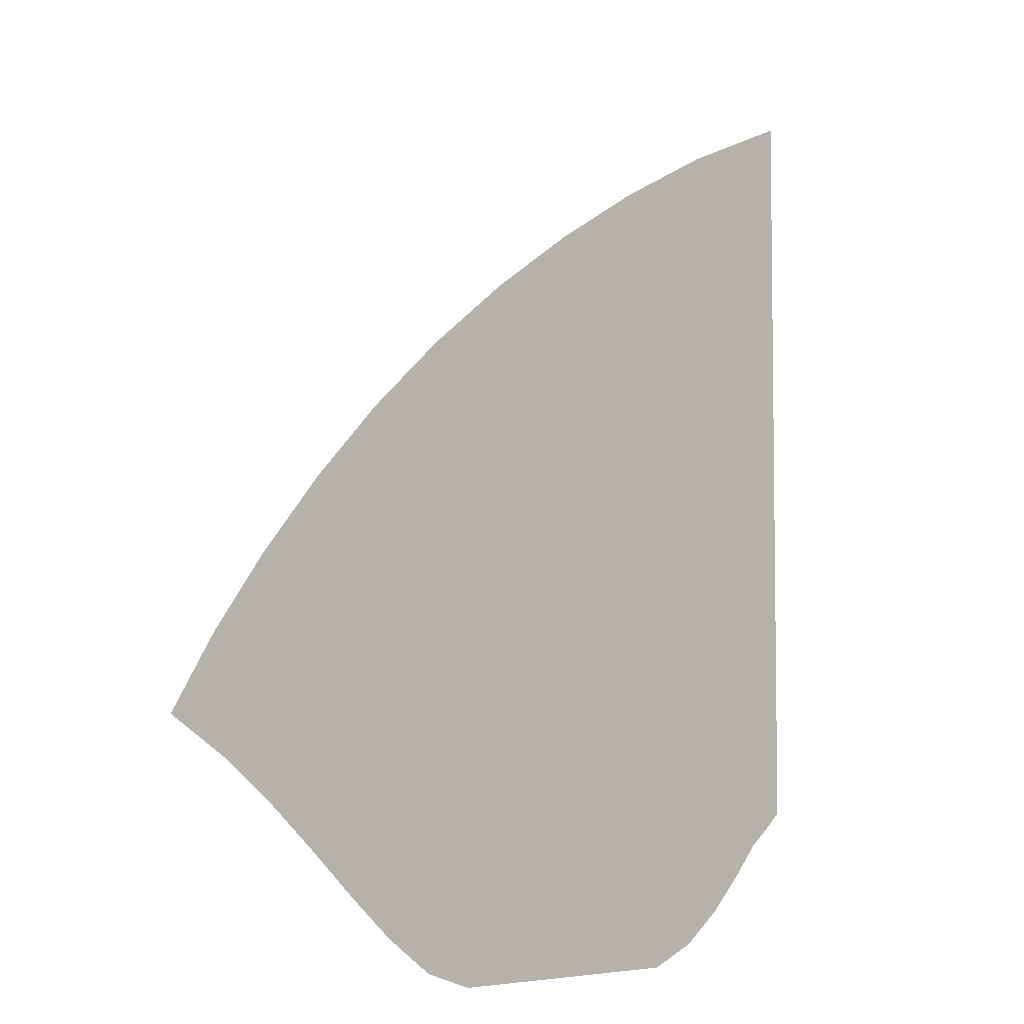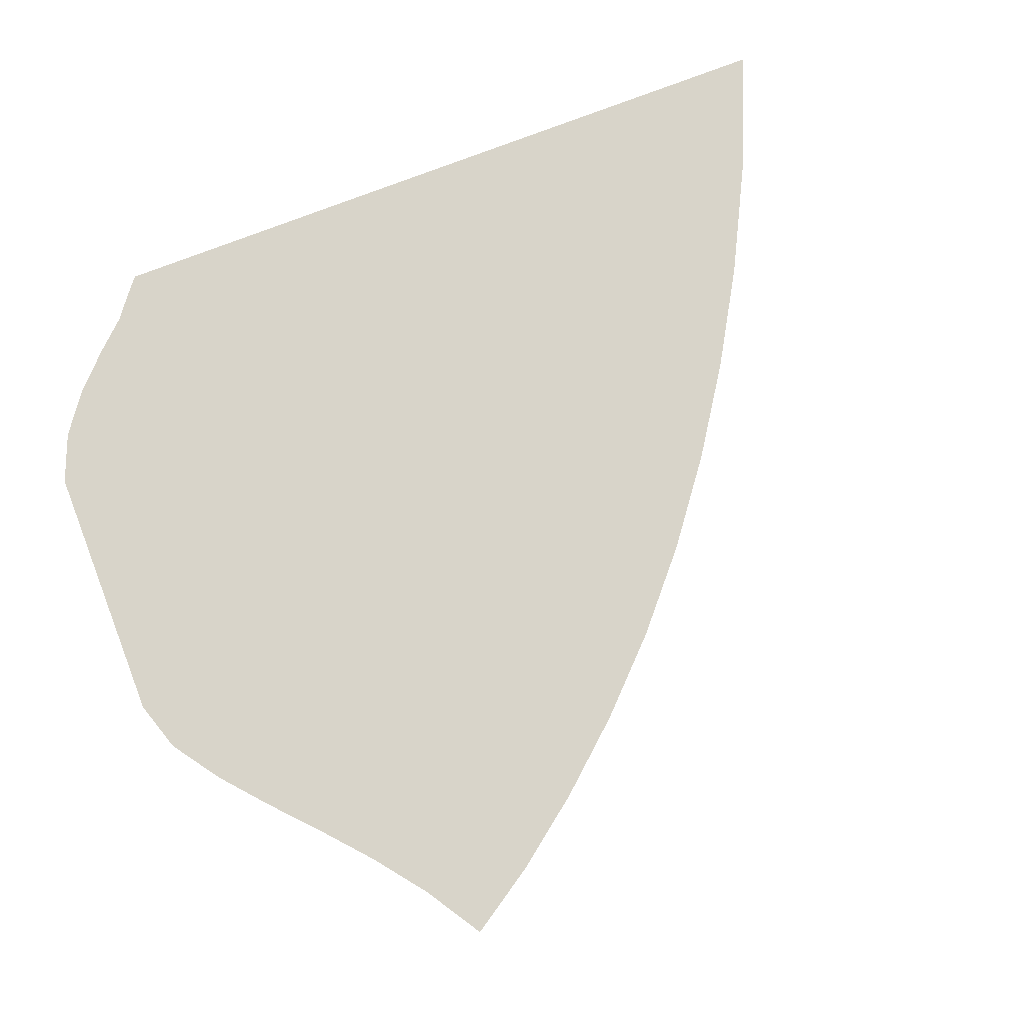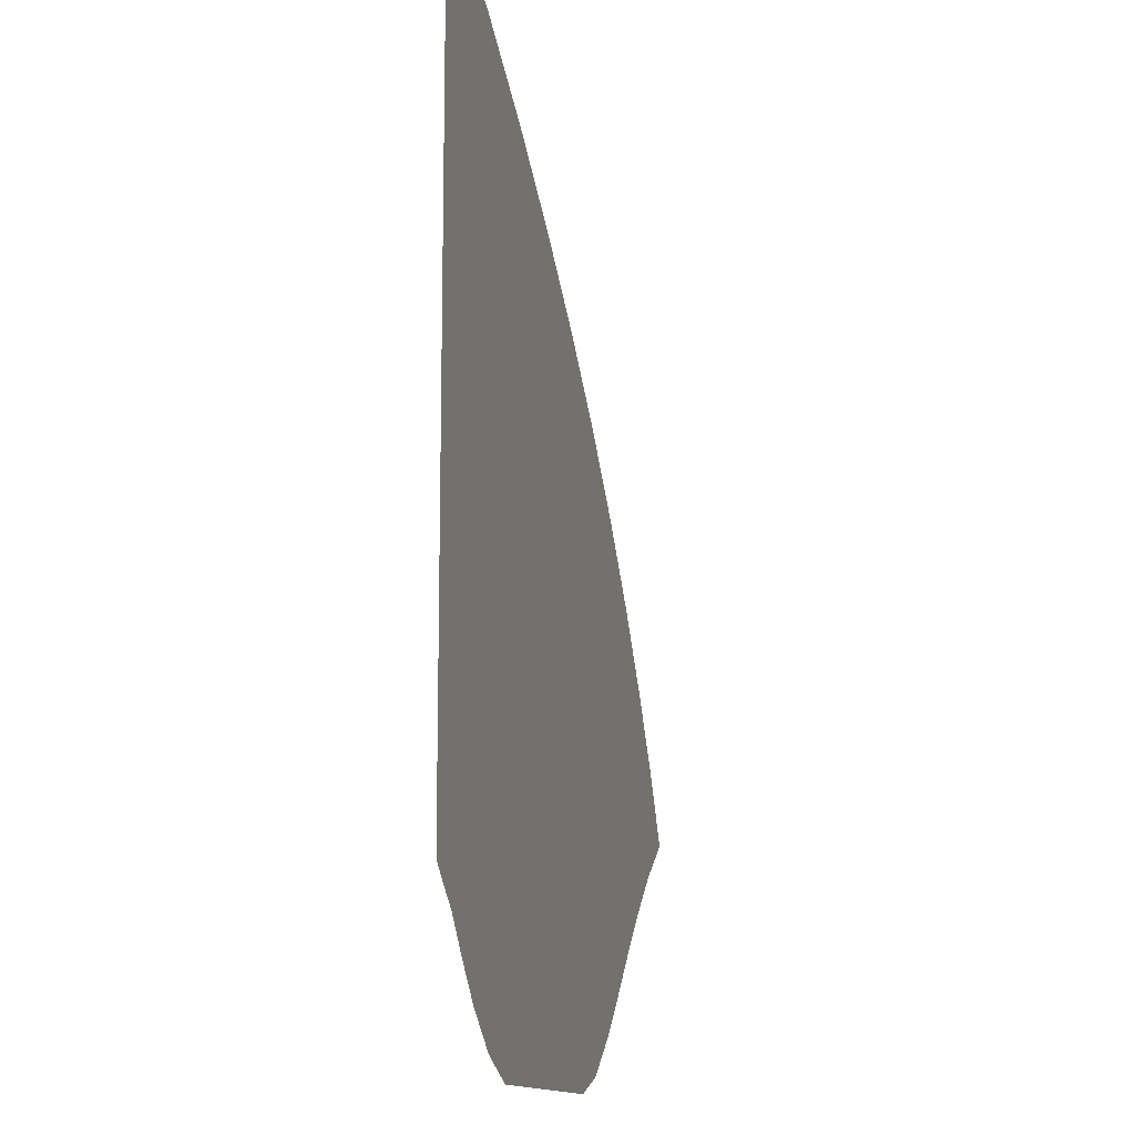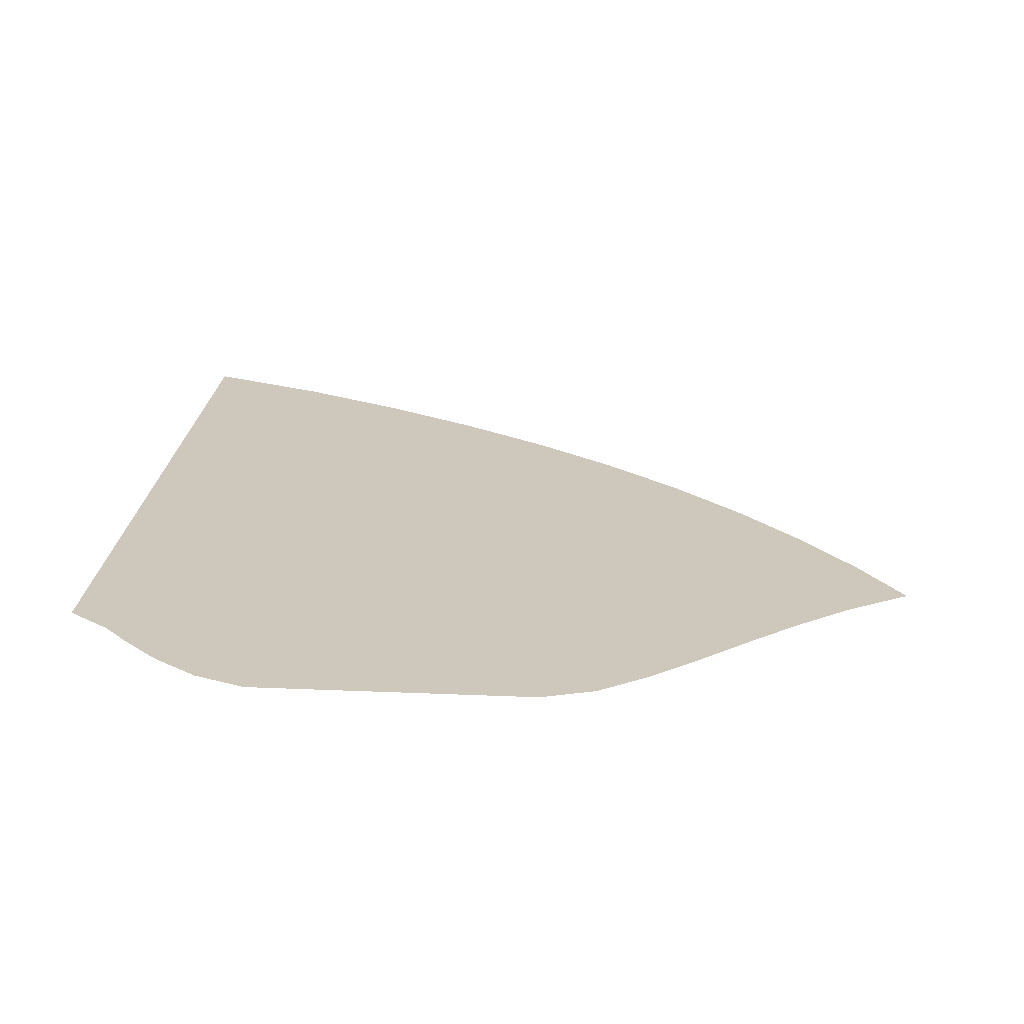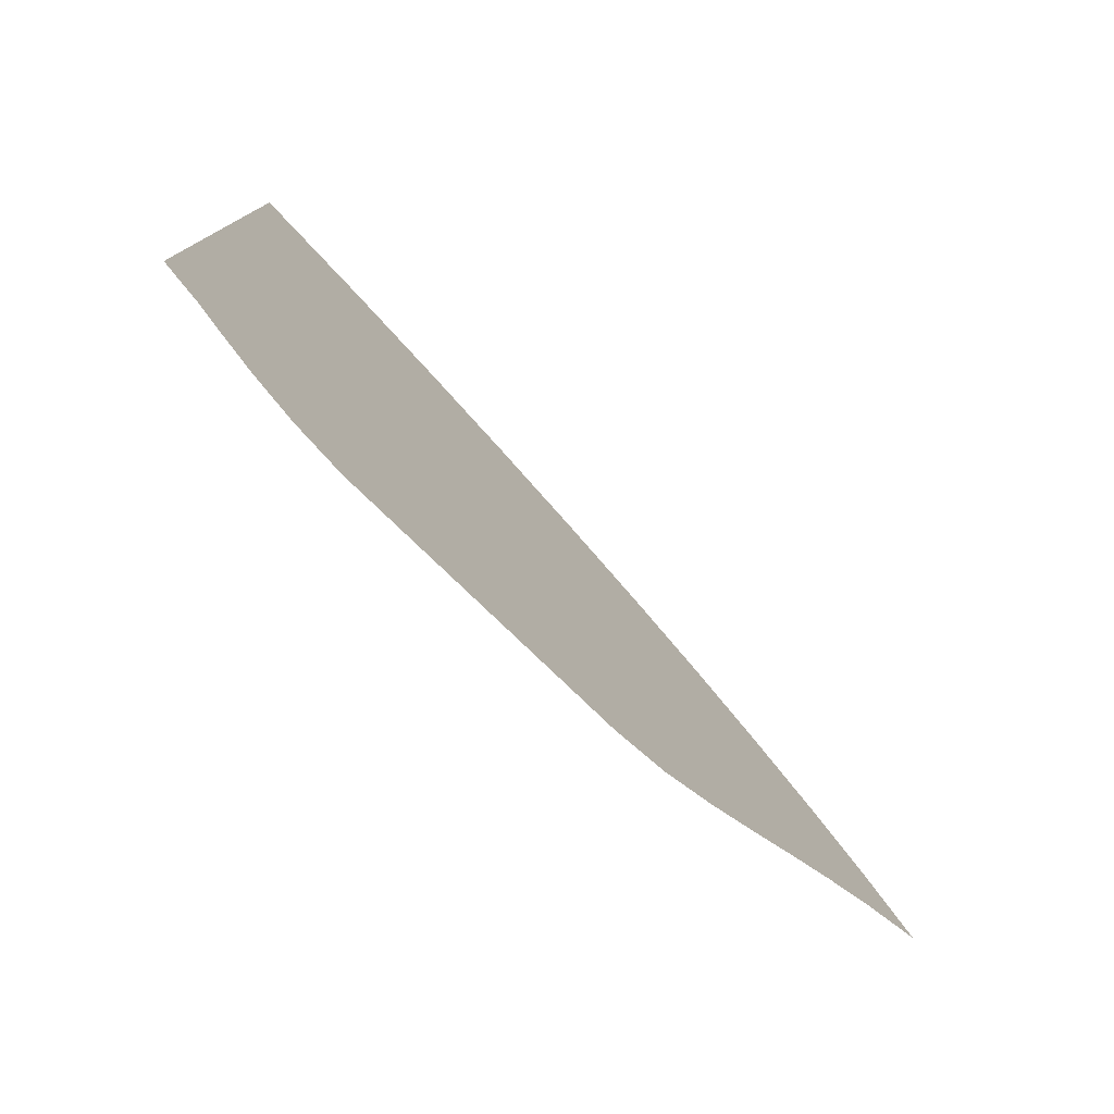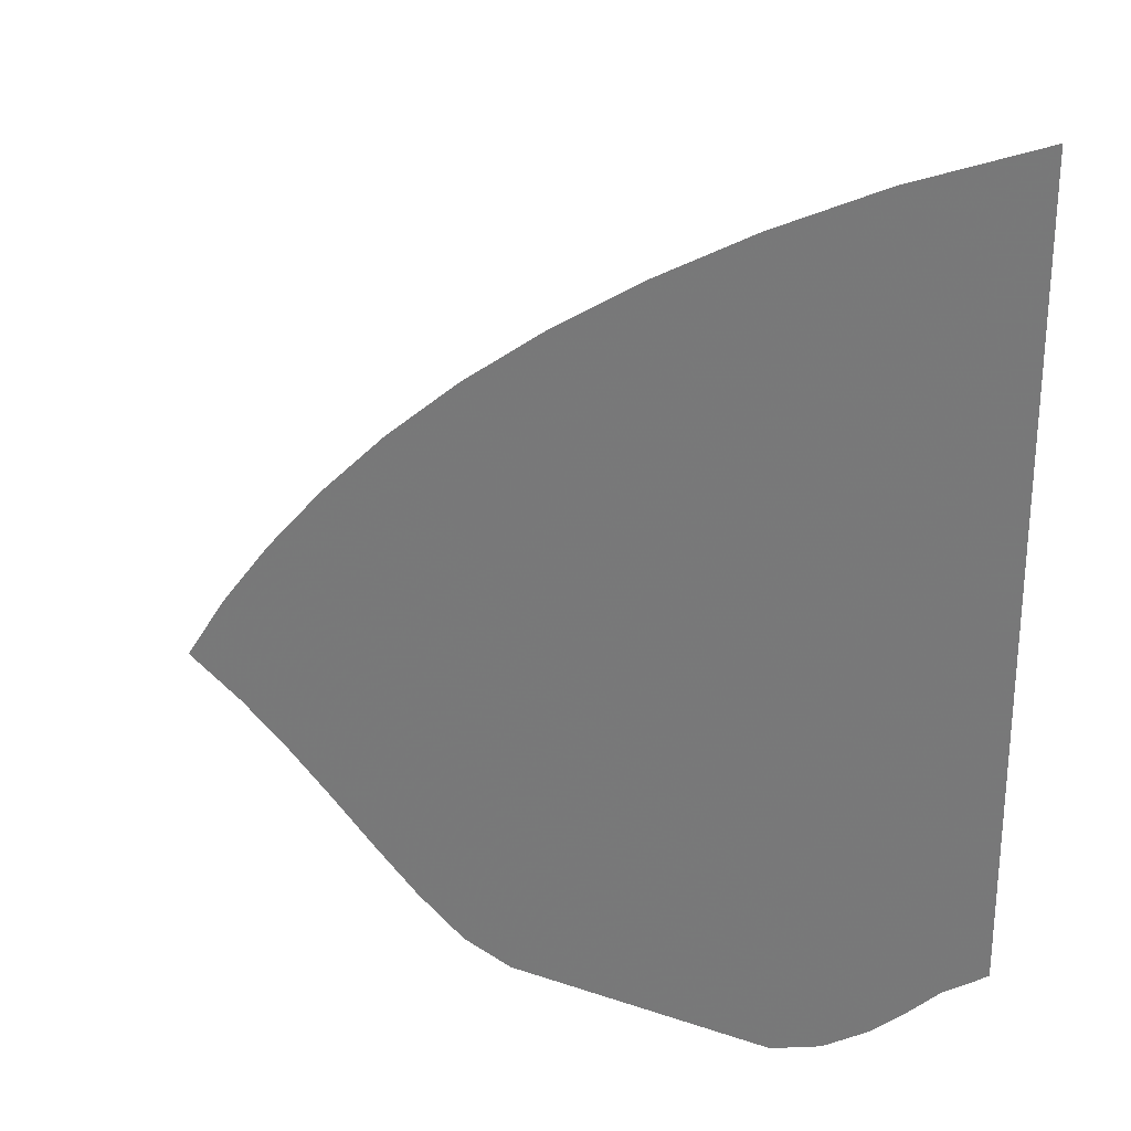
<metadata>
{"format":"obj","ext":"obj","renderer":"f3d","projection":"perspective","resolution":1024,"background":"white","views":[{"elev":-5.1,"azim":133.8,"up":"+Y"},{"elev":75.2,"azim":68.8,"up":"+Z"},{"elev":-12.6,"azim":-77.1,"up":"+Y"},{"elev":21.8,"azim":4.4,"up":"+Z"},{"elev":-79.0,"azim":-43.9,"up":"+Y"},{"elev":27.5,"azim":-152.4,"up":"+Y"}]}
</metadata>
<code>
v  0.001375  5.999  0
v  0.8537  5.64  0
v  1.587  5.264  0
v  2.253  4.873  0
v  2.869  4.462  0
v  3.441  4.029  0
v  3.964  3.573  0
v  4.433  3.103  0
v  4.848  2.627  0
v  5.21  2.155  0
v  5.512  1.69  0
v  0.001285  5.499  0
v  0.7194  5.18  0
v  1.389  4.829  0
v  2.014  4.458  0
v  2.597  4.068  0
v  3.137  3.657  0
v  3.631  3.227  0
v  4.076  2.781  0
v  4.47  2.33  0
v  4.817  1.881  0
v  5.119  1.442  0
v  0.000808  4.999  0
v  0.6322  4.707  0
v  1.238  4.386  0
v  1.814  4.041  0
v  2.357  3.676  0
v  2.863  3.29  0
v  3.328  2.884  0
v  3.749  2.461  0
v  4.126  2.028  0
v  4.463  1.595  0
v  4.77  1.173  0
v  0.000437  4.499  0
v  0.5652  4.232  0
v  1.114  3.939  0
v  1.641  3.623  0
v  2.141  3.285  0
v  2.612  2.926  0
v  3.049  2.546  0
v  3.449  2.145  0
v  3.811  1.729  0
v  4.14  1.307  0
v  4.449  0.8938  0
v  0.000121  3.999  0
v  0.5082  3.757  0
v  1.005  3.491  0
v  1.485  3.201  0
v  1.942  2.892  0
v  2.377  2.563  0
v  2.786  2.213  0
v  3.168  1.838  0
v  3.519  1.44  0
v  3.839  1.025  0
v  4.14  0.6123  0
v  -0.000166  3.499  0
v  0.4568  3.282  0
v  0.9049  3.041  0
v  1.338  2.777  0
v  1.752  2.495  0
v  2.15  2.199  0
v  2.532  1.886  0
v  2.898  1.547  0
v  3.239  1.173  0
v  3.548  0.7651  0
v  3.826  0.3427  0
v  -0.000437  3  0
v  0.4079  2.807  0
v  0.8084  2.588  0
v  1.194  2.346  0
v  1.563  2.091  0
v  1.922  1.831  0
v  2.277  1.563  0
v  2.627  1.274  0
v  2.962  0.9404  0
v  3.261  0.5506  0
v  3.494  0.1098  0
v  -0.000705  2.5  0
v  0.3595  2.331  0
v  0.7121  2.132  0
v  1.049  1.906  0
v  1.372  1.672  0
v  1.69  1.446  0
v  2.014  1.233  0
v  2.347  1.011  0
v  2.676  0.7465  0
v  2.965  0.4099  0
v  3.151  0  0
v  -0.000987  2  0
v  0.3073  1.855  0
v  0.6096  1.671  0
v  0.8961  1.454  0
v  1.174  1.233  0
v  1.455  1.034  0
v  1.748  0.8719  0
v  2.059  0.7334  0
v  2.375  0.5687  0
v  2.662  0.3287  0
v  2.841  0  0
v  -0.001321  1.5  0
v  0.2379  1.381  0
v  0.4815  1.215  0
v  0.7167  1.001  0
v  0.9605  0.7807  0
v  1.224  0.5889  0
v  1.507  0.4602  0
v  1.801  0.3979  0
v  2.088  0.3367  0
v  2.365  0.2322  0
v  2.58  0  0
v  -0.001219  0.9999  0
v  0.1181  0.9028  0
v  0.2786  0.7828  0
v  0.4667  0.5829  0
v  0.7073  0.3502  0
v  1.005  0.1349  0
v  1.34  0  0
v  1.65  0  0
v  1.904  0  0
v  2.115  0  0
v  2.331  0  0
f 1 2 13
f 1 13 12
f 2 3 14
f 2 14 13
f 3 4 15
f 3 15 14
f 4 5 16
f 4 16 15
f 5 6 17
f 5 17 16
f 6 7 18
f 6 18 17
f 7 8 19
f 7 19 18
f 8 9 20
f 8 20 19
f 9 10 21
f 9 21 20
f 10 11 22
f 10 22 21
f 12 13 24
f 12 24 23
f 13 14 25
f 13 25 24
f 14 15 26
f 14 26 25
f 15 16 27
f 15 27 26
f 16 17 28
f 16 28 27
f 17 18 29
f 17 29 28
f 18 19 30
f 18 30 29
f 19 20 31
f 19 31 30
f 20 21 32
f 20 32 31
f 21 22 33
f 21 33 32
f 23 24 35
f 23 35 34
f 24 25 36
f 24 36 35
f 25 26 37
f 25 37 36
f 26 27 38
f 26 38 37
f 27 28 39
f 27 39 38
f 28 29 40
f 28 40 39
f 29 30 41
f 29 41 40
f 30 31 42
f 30 42 41
f 31 32 43
f 31 43 42
f 32 33 44
f 32 44 43
f 34 35 46
f 34 46 45
f 35 36 47
f 35 47 46
f 36 37 48
f 36 48 47
f 37 38 49
f 37 49 48
f 38 39 50
f 38 50 49
f 39 40 51
f 39 51 50
f 40 41 52
f 40 52 51
f 41 42 53
f 41 53 52
f 42 43 54
f 42 54 53
f 43 44 55
f 43 55 54
f 45 46 57
f 45 57 56
f 46 47 58
f 46 58 57
f 47 48 59
f 47 59 58
f 48 49 60
f 48 60 59
f 49 50 61
f 49 61 60
f 50 51 62
f 50 62 61
f 51 52 63
f 51 63 62
f 52 53 64
f 52 64 63
f 53 54 65
f 53 65 64
f 54 55 66
f 54 66 65
f 56 57 68
f 56 68 67
f 57 58 69
f 57 69 68
f 58 59 70
f 58 70 69
f 59 60 71
f 59 71 70
f 60 61 72
f 60 72 71
f 61 62 73
f 61 73 72
f 62 63 74
f 62 74 73
f 63 64 75
f 63 75 74
f 64 65 76
f 64 76 75
f 65 66 77
f 65 77 76
f 67 68 79
f 67 79 78
f 68 69 80
f 68 80 79
f 69 70 81
f 69 81 80
f 70 71 82
f 70 82 81
f 71 72 83
f 71 83 82
f 72 73 84
f 72 84 83
f 73 74 85
f 73 85 84
f 74 75 86
f 74 86 85
f 75 76 87
f 75 87 86
f 76 77 88
f 76 88 87
f 78 79 90
f 78 90 89
f 79 80 91
f 79 91 90
f 80 81 92
f 80 92 91
f 81 82 93
f 81 93 92
f 82 83 94
f 82 94 93
f 83 84 95
f 83 95 94
f 84 85 96
f 84 96 95
f 85 86 97
f 85 97 96
f 86 87 98
f 86 98 97
f 87 88 99
f 87 99 98
f 89 90 101
f 89 101 100
f 90 91 102
f 90 102 101
f 91 92 103
f 91 103 102
f 92 93 104
f 92 104 103
f 93 94 105
f 93 105 104
f 94 95 106
f 94 106 105
f 95 96 107
f 95 107 106
f 96 97 108
f 96 108 107
f 97 98 109
f 97 109 108
f 98 99 110
f 98 110 109
f 100 101 112
f 100 112 111
f 101 102 113
f 101 113 112
f 102 103 114
f 102 114 113
f 103 104 115
f 103 115 114
f 104 105 116
f 104 116 115
f 105 106 117
f 105 117 116
f 106 107 118
f 106 118 117
f 107 108 119
f 107 119 118
f 108 109 120
f 108 120 119
f 109 110 121
f 109 121 120

</code>
